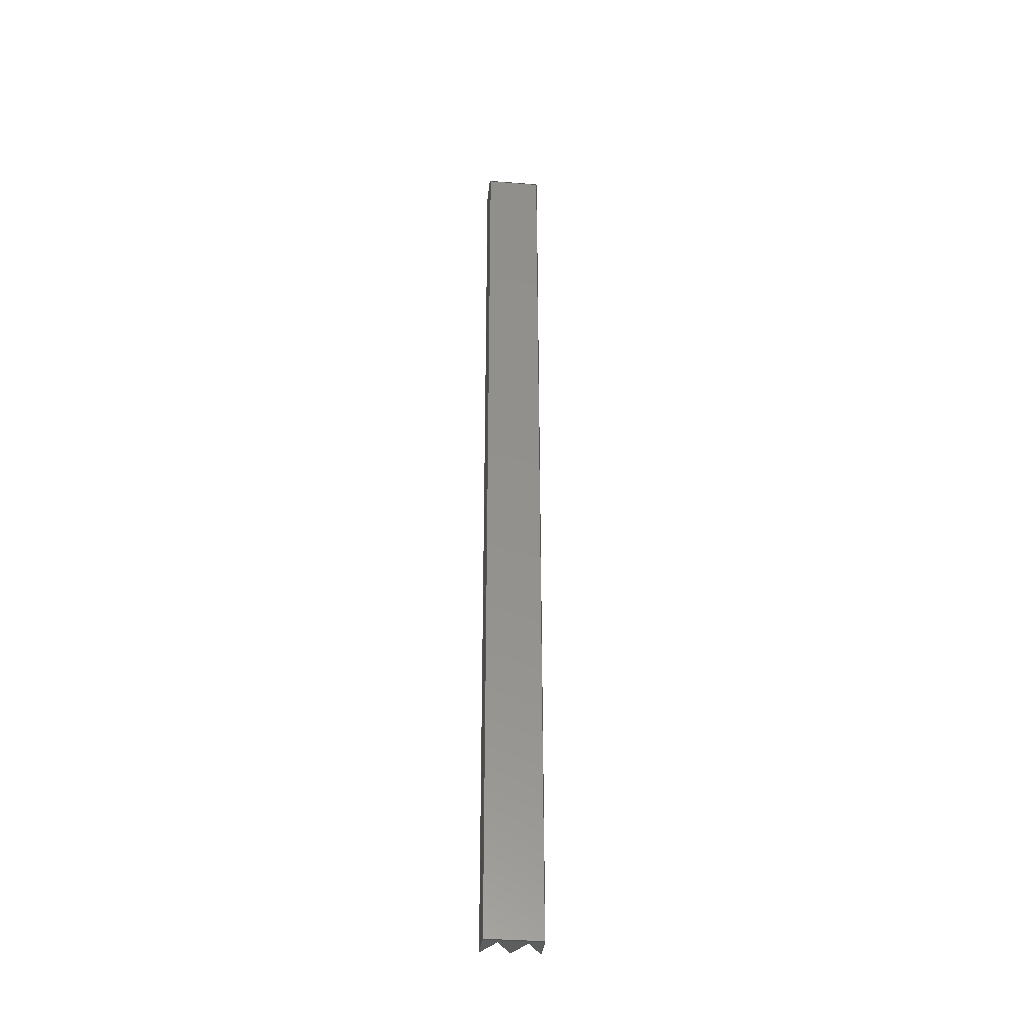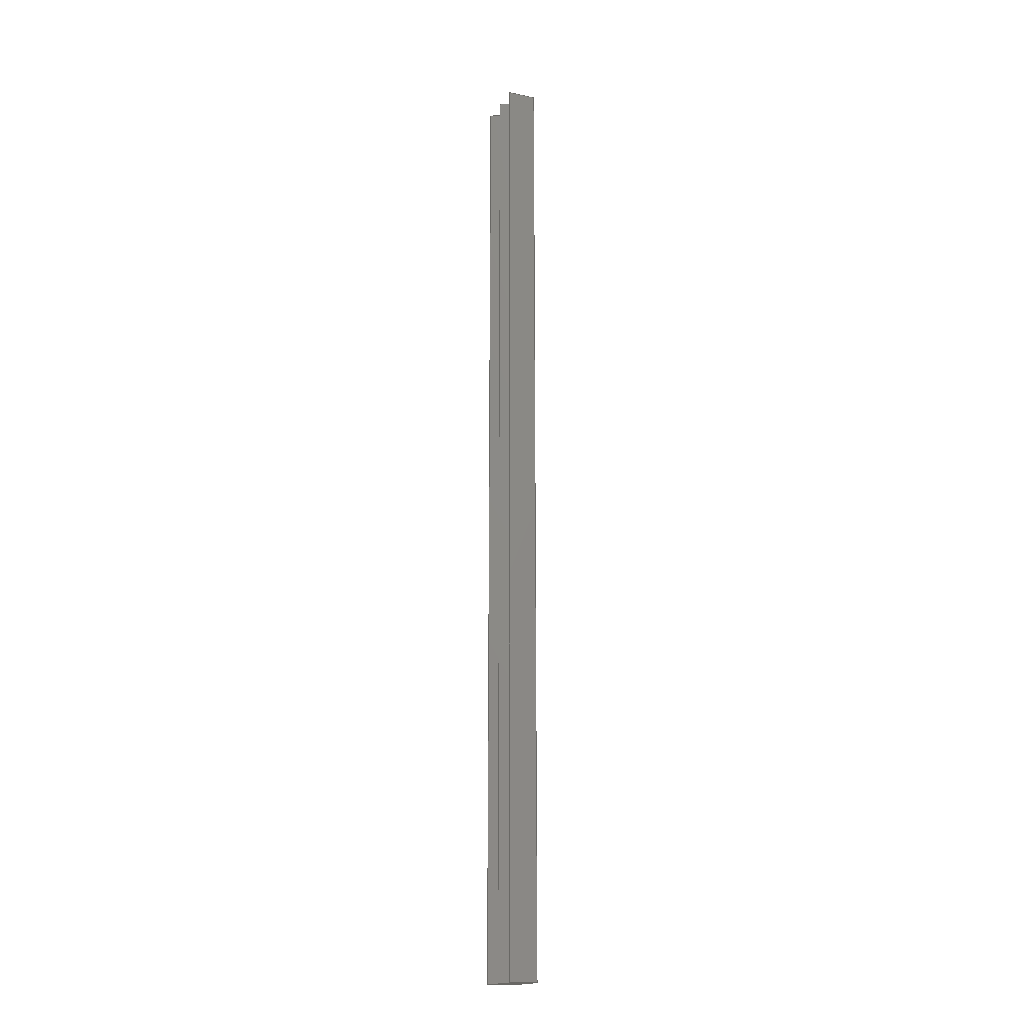
<metadata>
{"format":"step","ext":"step","renderer":"f3d","projection":"perspective","resolution":1024,"background":"white","views":[{"elev":-36.0,"azim":-5.9,"up":"+Z"},{"elev":-17.1,"azim":-112.7,"up":"+Z"}]}
</metadata>
<code>
ISO-10303-21;
DATA;
#1 = ADVANCED_FACE ( 'NONE', ( #171 ), #210, .F. ) ;
#2 = PRODUCT_DEFINITION_SHAPE ( 'NONE', 'NONE',  #105 ) ;
#3 = CARTESIAN_POINT ( 'NONE',  ( 0, 0, 172 ) ) ;
#4 = ORIENTED_EDGE ( 'NONE', *, *, #89, .F. ) ;
#5 = CARTESIAN_POINT ( 'NONE',  ( 0, 0, 172 ) ) ;
#6 = VERTEX_POINT ( 'NONE', #277 ) ;
#7 = EDGE_LOOP ( 'NONE', ( #231, #74, #217, #49 ) ) ;
#8 = DIRECTION ( 'NONE',  ( 0.5, 0.866, 0 ) ) ;
#9 = ORIENTED_EDGE ( 'NONE', *, *, #29, .F. ) ;
#10 = CARTESIAN_POINT ( 'NONE',  ( 10, -8.674e-16, 172 ) ) ;
#11 = ORIENTED_EDGE ( 'NONE', *, *, #145, .T. ) ;
#12 = LINE ( 'NONE', #268, #15 ) ;
#13 = PRODUCT_DEFINITION_FORMATION_WITH_SPECIFIED_SOURCE ( 'ANY', '', #164, .NOT_KNOWN. ) ;
#14 = CARTESIAN_POINT ( 'NONE',  ( 5, 5.165, 172 ) ) ;
#15 = VECTOR ( 'NONE', #66, 1000 ) ;
#16 = CARTESIAN_POINT ( 'NONE',  ( 5, 5.165, 172 ) ) ;
#17 = PRODUCT_CONTEXT ( 'NONE', #233, 'mechanical' ) ;
#18 = DIRECTION ( 'NONE',  ( -3.359e-16, -1, 0 ) ) ;
#19 = CARTESIAN_POINT ( 'NONE',  ( 5, 5.165, 172 ) ) ;
#20 = CARTESIAN_POINT ( 'NONE',  ( 0, 0, 0 ) ) ;
#21 = PRODUCT_DEFINITION_CONTEXT ( 'detailed design', #36, 'design' ) ;
#22 = DIRECTION ( 'NONE',  ( -0, -0, -1 ) ) ;
#23 = VECTOR ( 'NONE', #247, 1000 ) ;
#24 = VERTEX_POINT ( 'NONE', #19 ) ;
#25 = VECTOR ( 'NONE', #50, 1000 ) ;
#26 = ORIENTED_EDGE ( 'NONE', *, *, #220, .T. ) ;
#27 = CARTESIAN_POINT ( 'NONE',  ( 7.5, 0.8349, 0 ) ) ;
#28 = ORIENTED_EDGE ( 'NONE', *, *, #220, .F. ) ;
#29 = EDGE_CURVE ( 'NONE', #184, #205, #236, .T. ) ;
#30 = ORIENTED_EDGE ( 'NONE', *, *, #145, .F. ) ;
#31 =( NAMED_UNIT ( * ) SI_UNIT ( $, .STERADIAN. ) SOLID_ANGLE_UNIT ( ) );
#32 = VECTOR ( 'NONE', #241, 1000 ) ;
#33 = VERTEX_POINT ( 'NONE', #153 ) ;
#34 = EDGE_CURVE ( 'NONE', #33, #260, #107, .T. ) ;
#35 = LINE ( 'NONE', #104, #261 ) ;
#36 = APPLICATION_CONTEXT ( 'automotive_design' ) ;
#37 = LINE ( 'NONE', #54, #62 ) ;
#38 = ORIENTED_EDGE ( 'NONE', *, *, #245, .T. ) ;
#39 = CARTESIAN_POINT ( 'NONE',  ( 0, 5.165, 172 ) ) ;
#40 = DIRECTION ( 'NONE',  ( 0, 0, 1 ) ) ;
#41 = PLANE ( 'NONE',  #51 ) ;
#42 = EDGE_CURVE ( 'NONE', #141, #184, #86, .T. ) ;
#43 = STYLED_ITEM ( 'NONE', ( #254 ), #257 ) ;
#44 = CARTESIAN_POINT ( 'NONE',  ( 0, 0, 172 ) ) ;
#45 = FACE_OUTER_BOUND ( 'NONE', #98, .T. ) ;
#46 = CARTESIAN_POINT ( 'NONE',  ( 10, 5.165, 0 ) ) ;
#47 = VERTEX_POINT ( 'NONE', #284 ) ;
#48 = CARTESIAN_POINT ( 'NONE',  ( 10, 5.165, 172 ) ) ;
#49 = ORIENTED_EDGE ( 'NONE', *, *, #89, .T. ) ;
#50 = DIRECTION ( 'NONE',  ( -0, -0, -1 ) ) ;
#51 = AXIS2_PLACEMENT_3D ( 'NONE', #39, #123, #243 ) ;
#52 = CARTESIAN_POINT ( 'NONE',  ( 0, 5.165, 0 ) ) ;
#53 = ORIENTED_EDGE ( 'NONE', *, *, #125, .T. ) ;
#54 = CARTESIAN_POINT ( 'NONE',  ( 2.5, 0.8349, 172 ) ) ;
#55 = ORIENTED_EDGE ( 'NONE', *, *, #245, .F. ) ;
#56 = EDGE_CURVE ( 'NONE', #218, #202, #65, .T. ) ;
#57 = SURFACE_SIDE_STYLE ('',( #183 ) ) ;
#58 = VECTOR ( 'NONE', #271, 1000 ) ;
#59 = DIRECTION ( 'NONE',  ( -1, 0, -0 ) ) ;
#60 =( NAMED_UNIT ( * ) SI_UNIT ( $, .STERADIAN. ) SOLID_ANGLE_UNIT ( ) );
#61 = DIRECTION ( 'NONE',  ( -0.5, -0.866, -0 ) ) ;
#62 = VECTOR ( 'NONE', #80, 1000 ) ;
#63 = LINE ( 'NONE', #169, #249 ) ;
#64 = EDGE_CURVE ( 'NONE', #179, #260, #265, .T. ) ;
#65 = LINE ( 'NONE', #152, #239 ) ;
#66 = DIRECTION ( 'NONE',  ( -0, -0, -1 ) ) ;
#67 = EDGE_CURVE ( 'NONE', #205, #258, #35, .T. ) ;
#68 = PLANE ( 'NONE',  #177 ) ;
#69 = CARTESIAN_POINT ( 'NONE',  ( 0, 5.165, 172 ) ) ;
#70 = LINE ( 'NONE', #69, #23 ) ;
#71 = ORIENTED_EDGE ( 'NONE', *, *, #235, .T. ) ;
#72 = PRESENTATION_LAYER_ASSIGNMENT (  '', '', ( #43 ) ) ;
#73 = FACE_OUTER_BOUND ( 'NONE', #275, .T. ) ;
#74 = ORIENTED_EDGE ( 'NONE', *, *, #42, .F. ) ;
#75 = ADVANCED_FACE ( 'NONE', ( #242 ), #283, .F. ) ;
#76 = FILL_AREA_STYLE_COLOUR ( '', #229 ) ;
#77 = ORIENTED_EDGE ( 'NONE', *, *, #251, .T. ) ;
#78 = APPLICATION_PROTOCOL_DEFINITION ( 'draft international standard', 'automotive_design', 1998, #233 ) ;
#79 = ORIENTED_EDGE ( 'NONE', *, *, #256, .T. ) ;
#80 = DIRECTION ( 'NONE',  ( -0.5, -0.866, -0 ) ) ;
#81 = ADVANCED_FACE ( 'NONE', ( #87 ), #41, .F. ) ;
#82 = CARTESIAN_POINT ( 'NONE',  ( 5, 5.165, 172 ) ) ;
#83 =( LENGTH_UNIT ( ) NAMED_UNIT ( * ) SI_UNIT ( .MILLI., .METRE. ) );
#84 = DIRECTION ( 'NONE',  ( 0.5, -0.866, 0 ) ) ;
#85 = ORIENTED_EDGE ( 'NONE', *, *, #256, .F. ) ;
#86 = LINE ( 'NONE', #193, #94 ) ;
#87 = FACE_OUTER_BOUND ( 'NONE', #7, .T. ) ;
#88 = DIRECTION ( 'NONE',  ( -1, 0, -0 ) ) ;
#89 = EDGE_CURVE ( 'NONE', #248, #163, #12, .T. ) ;
#90 = LINE ( 'NONE', #46, #115 ) ;
#91 = EDGE_LOOP ( 'NONE', ( #226, #30, #139, #117 ) ) ;
#92 = PLANE ( 'NONE',  #110 ) ;
#93 = ORIENTED_EDGE ( 'NONE', *, *, #224, .F. ) ;
#94 = VECTOR ( 'NONE', #127, 1000 ) ;
#95 = ORIENTED_EDGE ( 'NONE', *, *, #189, .T. ) ;
#96 = ORIENTED_EDGE ( 'NONE', *, *, #64, .F. ) ;
#97 = CARTESIAN_POINT ( 'NONE',  ( 5, 5.165, 0 ) ) ;
#98 = EDGE_LOOP ( 'NONE', ( #121, #9, #93, #273, #211, #96, #172 ) ) ;
#99 = AXIS2_PLACEMENT_3D ( 'NONE', #147, #128, #103 ) ;
#100 = LINE ( 'NONE', #97, #122 ) ;
#101 = DIRECTION ( 'NONE',  ( -0, -0, -1 ) ) ;
#102 = AXIS2_PLACEMENT_3D ( 'NONE', #209, #204, #8 ) ;
#103 = DIRECTION ( 'NONE',  ( -1, 8.674e-17, 0 ) ) ;
#104 = CARTESIAN_POINT ( 'NONE',  ( 10, -8.674e-16, 0 ) ) ;
#105 = PRODUCT_DEFINITION ( 'UNKNOWN', '', #13, #21 ) ;
#106 = DIRECTION ( 'NONE',  ( -0, -1, -0 ) ) ;
#107 = LINE ( 'NONE', #264, #203 ) ;
#108 = ADVANCED_FACE ( 'NONE', ( #214 ), #187, .F. ) ;
#109 = FACE_OUTER_BOUND ( 'NONE', #223, .T. ) ;
#110 = AXIS2_PLACEMENT_3D ( 'NONE', #3, #133, #178 ) ;
#111 = EDGE_CURVE ( 'NONE', #47, #163, #63, .T. ) ;
#112 = LINE ( 'NONE', #199, #58 ) ;
#113 = ORIENTED_EDGE ( 'NONE', *, *, #240, .T. ) ;
#114 = ORIENTED_EDGE ( 'NONE', *, *, #56, .T. ) ;
#115 = VECTOR ( 'NONE', #156, 1000 ) ;
#116 = LINE ( 'NONE', #263, #25 ) ;
#117 = ORIENTED_EDGE ( 'NONE', *, *, #212, .T. ) ;
#118 = EDGE_LOOP ( 'NONE', ( #267, #228, #238, #11 ) ) ;
#119 = ADVANCED_BREP_SHAPE_REPRESENTATION ( 'fabric_clampv0.20.1', ( #257, #180 ), #274 ) ;
#120 = PLANE ( 'NONE',  #102 ) ;
#121 = ORIENTED_EDGE ( 'NONE', *, *, #67, .F. ) ;
#122 = VECTOR ( 'NONE', #140, 1000 ) ;
#123 = DIRECTION ( 'NONE',  ( -0.866, -0.5, 0 ) ) ;
#124 = VECTOR ( 'NONE', #174, 1000 ) ;
#125 = EDGE_CURVE ( 'NONE', #6, #218, #149, .T. ) ;
#126 = LINE ( 'NONE', #143, #221 ) ;
#127 = DIRECTION ( 'NONE',  ( -0, -0, -1 ) ) ;
#128 = DIRECTION ( 'NONE',  ( 8.674e-17, 1, -0 ) ) ;
#129 = DIRECTION ( 'NONE',  ( 3.359e-16, 1, -0 ) ) ;
#130 = EDGE_LOOP ( 'NONE', ( #53, #114, #113, #77, #26, #137, #95 ) ) ;
#131 = VECTOR ( 'NONE', #188, 1000 ) ;
#132 = ADVANCED_FACE ( 'NONE', ( #45 ), #68, .T. ) ;
#133 = DIRECTION ( 'NONE',  ( 1, 0, 0 ) ) ;
#134 = DIRECTION ( 'NONE',  ( 0.866, -0.5, 0 ) ) ;
#135 = MECHANICAL_DESIGN_GEOMETRIC_PRESENTATION_REPRESENTATION (  '', ( #43 ), #146 ) ;
#136 = CARTESIAN_POINT ( 'NONE',  ( 2.5, 0.8349, 0 ) ) ;
#137 = ORIENTED_EDGE ( 'NONE', *, *, #166, .T. ) ;
#138 = FACE_OUTER_BOUND ( 'NONE', #130, .T. ) ;
#139 = ORIENTED_EDGE ( 'NONE', *, *, #56, .F. ) ;
#140 = DIRECTION ( 'NONE',  ( -0.5, 0.866, -0 ) ) ;
#141 = VERTEX_POINT ( 'NONE', #281 ) ;
#142 = ADVANCED_FACE ( 'NONE', ( #109 ), #92, .F. ) ;
#143 = CARTESIAN_POINT ( 'NONE',  ( 7.5, 0.8349, 172 ) ) ;
#144 = ORIENTED_EDGE ( 'NONE', *, *, #111, .T. ) ;
#145 = EDGE_CURVE ( 'NONE', #202, #179, #112, .T. ) ;
#146 =( GEOMETRIC_REPRESENTATION_CONTEXT ( 3 ) GLOBAL_UNCERTAINTY_ASSIGNED_CONTEXT ( ( #278 ) ) GLOBAL_UNIT_ASSIGNED_CONTEXT ( ( #83, #167, #60 ) ) REPRESENTATION_CONTEXT ( 'NONE', 'WORKASPACE' ) );
#147 = CARTESIAN_POINT ( 'NONE',  ( 10, -8.674e-16, 172 ) ) ;
#148 =( LENGTH_UNIT ( ) NAMED_UNIT ( * ) SI_UNIT ( .MILLI., .METRE. ) );
#149 = LINE ( 'NONE', #151, #32 ) ;
#150 = VECTOR ( 'NONE', #106, 1000 ) ;
#151 = CARTESIAN_POINT ( 'NONE',  ( 10, -8.674e-16, 172 ) ) ;
#152 = CARTESIAN_POINT ( 'NONE',  ( 10, 5.165, 172 ) ) ;
#153 = CARTESIAN_POINT ( 'NONE',  ( 7.5, 0.8349, 172 ) ) ;
#154 = CARTESIAN_POINT ( 'NONE',  ( 10, -8.674e-16, 172 ) ) ;
#155 = CARTESIAN_POINT ( 'NONE',  ( 0, 0, 0 ) ) ;
#156 = DIRECTION ( 'NONE',  ( 3.359e-16, 1, -0 ) ) ;
#157 = ORIENTED_EDGE ( 'NONE', *, *, #212, .F. ) ;
#158 = PLANE ( 'NONE',  #215 ) ;
#159 = ORIENTED_EDGE ( 'NONE', *, *, #42, .T. ) ;
#160 = ORIENTED_EDGE ( 'NONE', *, *, #67, .T. ) ;
#161 = AXIS2_PLACEMENT_3D ( 'NONE', #16, #280, #84 ) ;
#162 = DIRECTION ( 'NONE',  ( -0.5, -0.866, -0 ) ) ;
#163 = VERTEX_POINT ( 'NONE', #136 ) ;
#164 = PRODUCT ( 'fabric_clampv0.20.1', 'fabric_clampv0.20.1', '', ( #17 ) ) ;
#165 = DIRECTION ( 'NONE',  ( -0.5, 0.866, -0 ) ) ;
#166 = EDGE_CURVE ( 'NONE', #248, #141, #70, .T. ) ;
#167 =( NAMED_UNIT ( * ) PLANE_ANGLE_UNIT ( ) SI_UNIT ( $, .RADIAN. ) );
#168 = EDGE_CURVE ( 'NONE', #258, #179, #90, .T. ) ;
#169 = CARTESIAN_POINT ( 'NONE',  ( 2.5, 0.8349, 0 ) ) ;
#170 = DIRECTION ( 'NONE',  ( 1, -8.674e-17, -0 ) ) ;
#171 = FACE_OUTER_BOUND ( 'NONE', #255, .T. ) ;
#172 = ORIENTED_EDGE ( 'NONE', *, *, #168, .F. ) ;
#173 = PRODUCT_RELATED_PRODUCT_CATEGORY ( 'part', '', ( #164 ) ) ;
#174 = DIRECTION ( 'NONE',  ( -0.5, -0.866, -0 ) ) ;
#175 = CARTESIAN_POINT ( 'NONE',  ( 0, 0, 0 ) ) ;
#176 = CARTESIAN_POINT ( 'NONE',  ( 0, 5.165, 0 ) ) ;
#177 = AXIS2_PLACEMENT_3D ( 'NONE', #286, #213, #59 ) ;
#178 = DIRECTION ( 'NONE',  ( 0, 0, -1 ) ) ;
#179 = VERTEX_POINT ( 'NONE', #222 ) ;
#180 = AXIS2_PLACEMENT_3D ( 'NONE', #175, #40, #282 ) ;
#181 = ADVANCED_FACE ( 'NONE', ( #73 ), #158, .F. ) ;
#182 = ORIENTED_EDGE ( 'NONE', *, *, #189, .F. ) ;
#183 = SURFACE_STYLE_FILL_AREA ( #237 ) ;
#184 = VERTEX_POINT ( 'NONE', #176 ) ;
#185 = VECTOR ( 'NONE', #22, 1000 ) ;
#186 = CARTESIAN_POINT ( 'NONE',  ( 2.5, 0.8349, 172 ) ) ;
#187 = PLANE ( 'NONE',  #161 ) ;
#188 = DIRECTION ( 'NONE',  ( -0.5, 0.866, -0 ) ) ;
#189 = EDGE_CURVE ( 'NONE', #141, #6, #252, .T. ) ;
#190 = AXIS2_PLACEMENT_3D ( 'NONE', #285, #216, #18 ) ;
#191 = ORIENTED_EDGE ( 'NONE', *, *, #29, .T. ) ;
#192 = CARTESIAN_POINT ( 'NONE',  ( 7.5, 0.8349, 0 ) ) ;
#193 = CARTESIAN_POINT ( 'NONE',  ( 0, 5.165, 172 ) ) ;
#194 = VECTOR ( 'NONE', #276, 1000 ) ;
#195 = APPLICATION_PROTOCOL_DEFINITION ( 'draft international standard', 'automotive_design', 1998, #36 ) ;
#196 = EDGE_LOOP ( 'NONE', ( #71, #55, #253, #250 ) ) ;
#197 = DIRECTION ( 'NONE',  ( -0, -1, -0 ) ) ;
#198 = SHAPE_DEFINITION_REPRESENTATION ( #2, #119 ) ;
#199 = CARTESIAN_POINT ( 'NONE',  ( 10, 5.165, 172 ) ) ;
#200 = DIRECTION ( 'NONE',  ( 0.5, 0.866, 0 ) ) ;
#201 = DIRECTION ( 'NONE',  ( 0, 0, -1 ) ) ;
#202 = VERTEX_POINT ( 'NONE', #48 ) ;
#203 = VECTOR ( 'NONE', #101, 1000 ) ;
#204 = DIRECTION ( 'NONE',  ( 0.866, -0.5, 0 ) ) ;
#205 = VERTEX_POINT ( 'NONE', #155 ) ;
#206 = LINE ( 'NONE', #14, #194 ) ;
#207 = ORIENTED_EDGE ( 'NONE', *, *, #125, .F. ) ;
#208 = ADVANCED_FACE ( 'NONE', ( #138 ), #225, .F. ) ;
#209 = CARTESIAN_POINT ( 'NONE',  ( 7.5, 0.8349, 172 ) ) ;
#210 = PLANE ( 'NONE',  #99 ) ;
#211 = ORIENTED_EDGE ( 'NONE', *, *, #235, .F. ) ;
#212 = EDGE_CURVE ( 'NONE', #218, #258, #269, .T. ) ;
#213 = DIRECTION ( 'NONE',  ( 0, 0, -1 ) ) ;
#214 = FACE_OUTER_BOUND ( 'NONE', #196, .T. ) ;
#215 = AXIS2_PLACEMENT_3D ( 'NONE', #246, #134, #200 ) ;
#216 = DIRECTION ( 'NONE',  ( -1, 3.359e-16, 0 ) ) ;
#217 = ORIENTED_EDGE ( 'NONE', *, *, #166, .F. ) ;
#218 = VERTEX_POINT ( 'NONE', #10 ) ;
#219 = CLOSED_SHELL ( 'NONE', ( #1, #75, #262, #108, #181, #81, #142, #208, #132 ) ) ;
#220 = EDGE_CURVE ( 'NONE', #24, #248, #37, .T. ) ;
#221 = VECTOR ( 'NONE', #162, 1000 ) ;
#222 = CARTESIAN_POINT ( 'NONE',  ( 10, 5.165, 0 ) ) ;
#223 = EDGE_LOOP ( 'NONE', ( #191, #85, #182, #159 ) ) ;
#224 = EDGE_CURVE ( 'NONE', #163, #184, #259, .T. ) ;
#225 = PLANE ( 'NONE',  #244 ) ;
#226 = ORIENTED_EDGE ( 'NONE', *, *, #168, .T. ) ;
#227 = FACE_OUTER_BOUND ( 'NONE', #118, .T. ) ;
#228 = ORIENTED_EDGE ( 'NONE', *, *, #34, .F. ) ;
#229 = COLOUR_RGB ( '',0.7922, 0.8196, 0.9333 ) ;
#230 = SURFACE_STYLE_USAGE ( .BOTH. , #57 ) ;
#231 = ORIENTED_EDGE ( 'NONE', *, *, #224, .T. ) ;
#232 = CARTESIAN_POINT ( 'NONE',  ( 10, -8.674e-16, 0 ) ) ;
#233 = APPLICATION_CONTEXT ( 'automotive_design' ) ;
#234 =( NAMED_UNIT ( * ) PLANE_ANGLE_UNIT ( ) SI_UNIT ( $, .RADIAN. ) );
#235 = EDGE_CURVE ( 'NONE', #260, #47, #100, .T. ) ;
#236 = LINE ( 'NONE', #20, #150 ) ;
#237 = FILL_AREA_STYLE ('',( #76 ) ) ;
#238 = ORIENTED_EDGE ( 'NONE', *, *, #240, .F. ) ;
#239 = VECTOR ( 'NONE', #129, 1000 ) ;
#240 = EDGE_CURVE ( 'NONE', #202, #33, #126, .T. ) ;
#241 = DIRECTION ( 'NONE',  ( 1, -8.674e-17, -0 ) ) ;
#242 = FACE_OUTER_BOUND ( 'NONE', #91, .T. ) ;
#243 = DIRECTION ( 'NONE',  ( 0.5, -0.866, 0 ) ) ;
#244 = AXIS2_PLACEMENT_3D ( 'NONE', #44, #201, #88 ) ;
#245 = EDGE_CURVE ( 'NONE', #24, #47, #206, .T. ) ;
#246 = CARTESIAN_POINT ( 'NONE',  ( 2.5, 0.8349, 172 ) ) ;
#247 = DIRECTION ( 'NONE',  ( -0.5, 0.866, -0 ) ) ;
#248 = VERTEX_POINT ( 'NONE', #186 ) ;
#249 = VECTOR ( 'NONE', #61, 1000 ) ;
#250 = ORIENTED_EDGE ( 'NONE', *, *, #34, .T. ) ;
#251 = EDGE_CURVE ( 'NONE', #33, #24, #279, .T. ) ;
#252 = LINE ( 'NONE', #5, #272 ) ;
#253 = ORIENTED_EDGE ( 'NONE', *, *, #251, .F. ) ;
#254 = PRESENTATION_STYLE_ASSIGNMENT (( #230 ) ) ;
#255 = EDGE_LOOP ( 'NONE', ( #160, #157, #207, #79 ) ) ;
#256 = EDGE_CURVE ( 'NONE', #6, #205, #116, .T. ) ;
#257 = MANIFOLD_SOLID_BREP ( 'Boss-Extrude1', #219 ) ;
#258 = VERTEX_POINT ( 'NONE', #232 ) ;
#259 = LINE ( 'NONE', #52, #266 ) ;
#260 = VERTEX_POINT ( 'NONE', #27 ) ;
#261 = VECTOR ( 'NONE', #170, 1000 ) ;
#262 = ADVANCED_FACE ( 'NONE', ( #227 ), #120, .F. ) ;
#263 = CARTESIAN_POINT ( 'NONE',  ( 0, 0, 172 ) ) ;
#264 = CARTESIAN_POINT ( 'NONE',  ( 7.5, 0.8349, 172 ) ) ;
#265 = LINE ( 'NONE', #192, #124 ) ;
#266 = VECTOR ( 'NONE', #165, 1000 ) ;
#267 = ORIENTED_EDGE ( 'NONE', *, *, #64, .T. ) ;
#268 = CARTESIAN_POINT ( 'NONE',  ( 2.5, 0.8349, 172 ) ) ;
#269 = LINE ( 'NONE', #154, #185 ) ;
#270 = UNCERTAINTY_MEASURE_WITH_UNIT (LENGTH_MEASURE( 1e-05 ), #148, 'distance_accuracy_value', 'NONE');
#271 = DIRECTION ( 'NONE',  ( -0, -0, -1 ) ) ;
#272 = VECTOR ( 'NONE', #197, 1000 ) ;
#273 = ORIENTED_EDGE ( 'NONE', *, *, #111, .F. ) ;
#274 =( GEOMETRIC_REPRESENTATION_CONTEXT ( 3 ) GLOBAL_UNCERTAINTY_ASSIGNED_CONTEXT ( ( #270 ) ) GLOBAL_UNIT_ASSIGNED_CONTEXT ( ( #148, #234, #31 ) ) REPRESENTATION_CONTEXT ( 'NONE', 'WORKASPACE' ) );
#275 = EDGE_LOOP ( 'NONE', ( #144, #4, #28, #38 ) ) ;
#276 = DIRECTION ( 'NONE',  ( -0, -0, -1 ) ) ;
#277 = CARTESIAN_POINT ( 'NONE',  ( 0, 0, 172 ) ) ;
#278 = UNCERTAINTY_MEASURE_WITH_UNIT (LENGTH_MEASURE( 1e-05 ), #83, 'distance_accuracy_value', 'NONE');
#279 = LINE ( 'NONE', #82, #131 ) ;
#280 = DIRECTION ( 'NONE',  ( -0.866, -0.5, 0 ) ) ;
#281 = CARTESIAN_POINT ( 'NONE',  ( 0, 5.165, 172 ) ) ;
#282 = DIRECTION ( 'NONE',  ( 1, 0, 0 ) ) ;
#283 = PLANE ( 'NONE',  #190 ) ;
#284 = CARTESIAN_POINT ( 'NONE',  ( 5, 5.165, 0 ) ) ;
#285 = CARTESIAN_POINT ( 'NONE',  ( 10, 5.165, 172 ) ) ;
#286 = CARTESIAN_POINT ( 'NONE',  ( 0, 0, 0 ) ) ;
ENDSEC;
END-ISO-10303-21;

</code>
